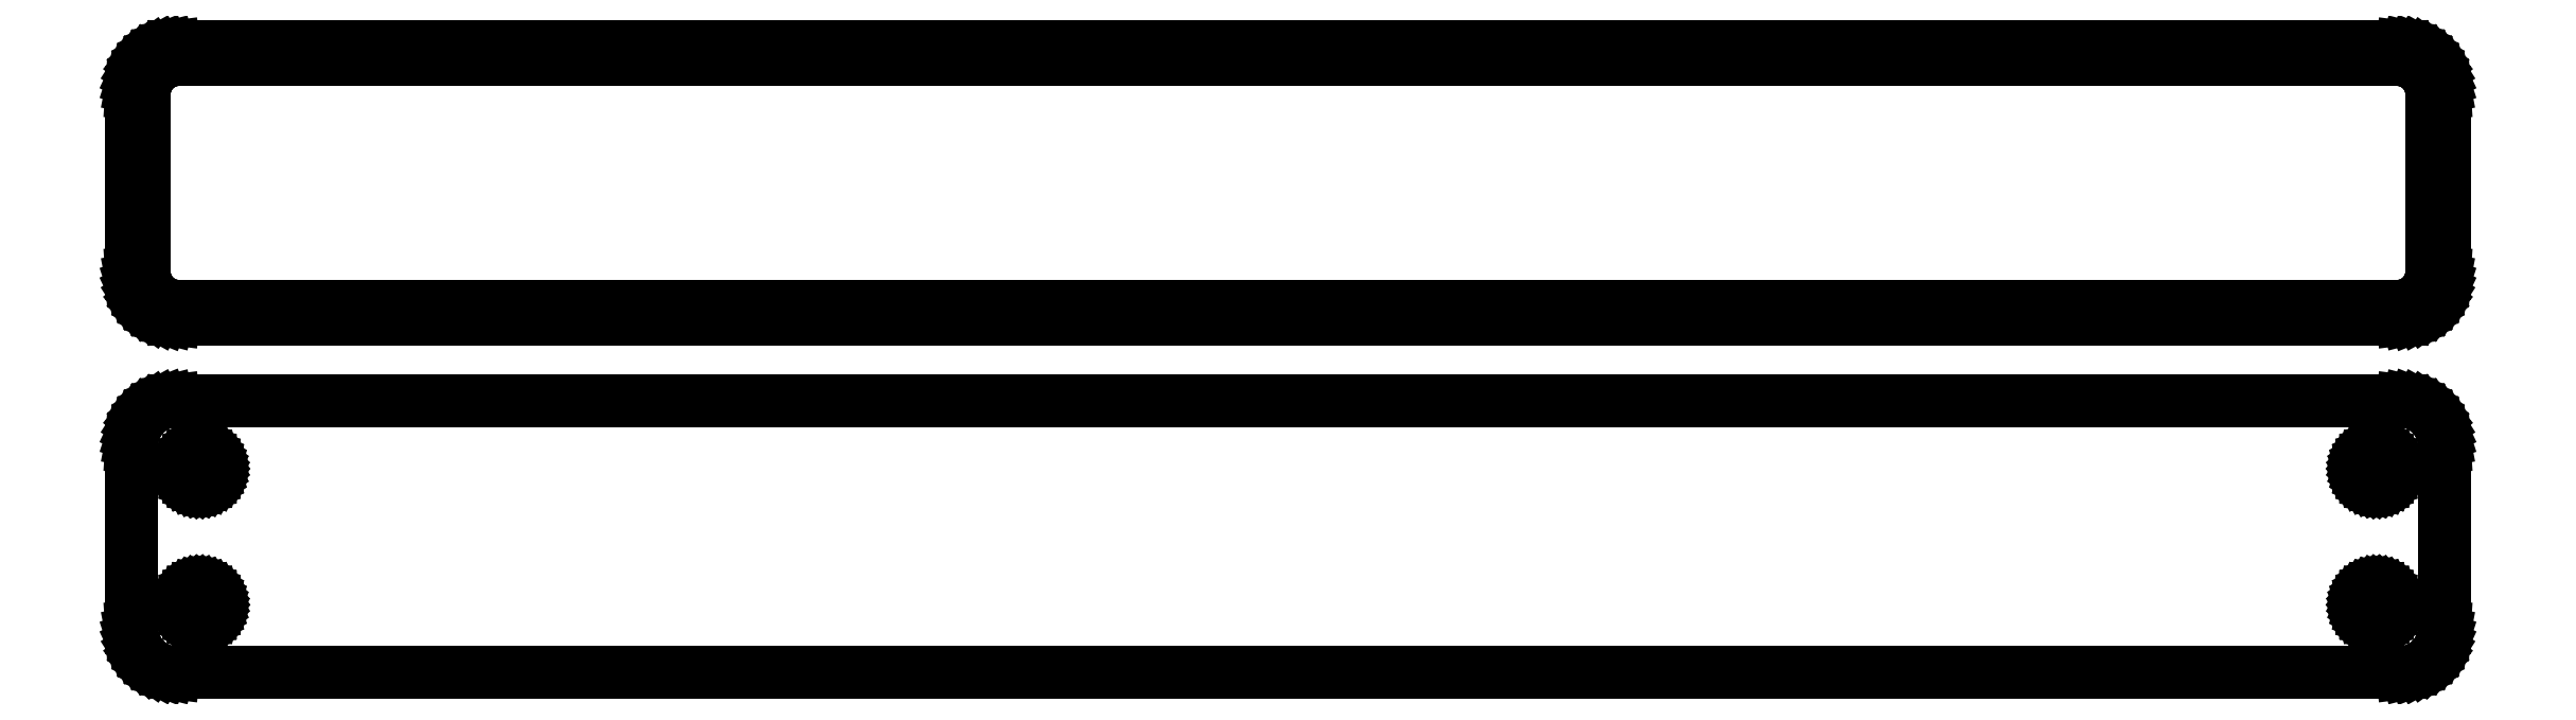
<metadata>
{"format":"dxf","ext":"dxf","renderer":"ezdxf+matplotlib","layout":"modelspace","background":"white","min_lineweight":24,"dpi":150}
</metadata>
<code>
0
SECTION
2
ENTITIES
0
LINE
8
0
10
123.4
20
63.09
11
124
21
63.24
0
LINE
8
0
10
124
20
63.24
11
124.6
21
63.48
0
LINE
8
0
10
124.6
20
63.48
11
125.2
21
63.78
0
LINE
8
0
10
125.2
20
63.78
11
125.7
21
64.15
0
LINE
8
0
10
125.7
20
64.15
11
126.1
21
64.58
0
LINE
8
0
10
126.1
20
64.58
11
126.5
21
65.06
0
LINE
8
0
10
126.5
20
65.06
11
126.9
21
65.59
0
LINE
8
0
10
126.9
20
65.59
11
127.1
21
66.16
0
LINE
8
0
10
127.1
20
66.16
11
127.3
21
66.76
0
LINE
8
0
10
127.3
20
66.76
11
127.5
21
67.37
0
LINE
8
0
10
127.5
20
67.37
11
127.5
21
68
0
LINE
8
0
10
127.5
20
68
11
127.5
21
88
0
LINE
8
0
10
127.5
20
88
11
127.5
21
88.63
0
LINE
8
0
10
127.5
20
88.63
11
127.3
21
89.24
0
LINE
8
0
10
127.3
20
89.24
11
127.1
21
89.84
0
LINE
8
0
10
127.1
20
89.84
11
126.9
21
90.41
0
LINE
8
0
10
126.9
20
90.41
11
126.5
21
90.94
0
LINE
8
0
10
126.5
20
90.94
11
126.1
21
91.42
0
LINE
8
0
10
126.1
20
91.42
11
125.7
21
91.85
0
LINE
8
0
10
125.7
20
91.85
11
125.2
21
92.22
0
LINE
8
0
10
125.2
20
92.22
11
124.6
21
92.52
0
LINE
8
0
10
124.6
20
92.52
11
124
21
92.76
0
LINE
8
0
10
124
20
92.76
11
123.4
21
92.91
0
LINE
8
0
10
123.4
20
92.91
11
122.8
21
92.99
0
LINE
8
0
10
122.8
20
92.99
11
-122.8
21
92.99
0
LINE
8
0
10
-122.8
20
92.99
11
-123.4
21
92.91
0
LINE
8
0
10
-123.4
20
92.91
11
-124
21
92.76
0
LINE
8
0
10
-124
20
92.76
11
-124.6
21
92.52
0
LINE
8
0
10
-124.6
20
92.52
11
-125.2
21
92.22
0
LINE
8
0
10
-125.2
20
92.22
11
-125.7
21
91.85
0
LINE
8
0
10
-125.7
20
91.85
11
-126.1
21
91.42
0
LINE
8
0
10
-126.1
20
91.42
11
-126.5
21
90.94
0
LINE
8
0
10
-126.5
20
90.94
11
-126.9
21
90.41
0
LINE
8
0
10
-126.9
20
90.41
11
-127.1
21
89.84
0
LINE
8
0
10
-127.1
20
89.84
11
-127.3
21
89.24
0
LINE
8
0
10
-127.3
20
89.24
11
-127.5
21
88.63
0
LINE
8
0
10
-127.5
20
88.63
11
-127.5
21
88
0
LINE
8
0
10
-127.5
20
88
11
-127.5
21
68
0
LINE
8
0
10
-127.5
20
68
11
-127.5
21
67.37
0
LINE
8
0
10
-127.5
20
67.37
11
-127.3
21
66.76
0
LINE
8
0
10
-127.3
20
66.76
11
-127.1
21
66.16
0
LINE
8
0
10
-127.1
20
66.16
11
-126.9
21
65.59
0
LINE
8
0
10
-126.9
20
65.59
11
-126.5
21
65.06
0
LINE
8
0
10
-126.5
20
65.06
11
-126.1
21
64.58
0
LINE
8
0
10
-126.1
20
64.58
11
-125.7
21
64.15
0
LINE
8
0
10
-125.7
20
64.15
11
-125.2
21
63.78
0
LINE
8
0
10
-125.2
20
63.78
11
-124.6
21
63.48
0
LINE
8
0
10
-124.6
20
63.48
11
-124
21
63.24
0
LINE
8
0
10
-124
20
63.24
11
-123.4
21
63.09
0
LINE
8
0
10
-123.4
20
63.09
11
-122.8
21
63.01
0
LINE
8
0
10
-122.8
20
63.01
11
122.8
21
63.01
0
LINE
8
0
10
122.8
20
63.01
11
123.4
21
63.09
0
LINE
8
0
10
-122.5
20
64.39
11
-123
21
64.45
0
LINE
8
0
10
-123
20
64.45
11
-123.4
21
64.57
0
LINE
8
0
10
-123.4
20
64.57
11
-123.9
21
64.75
0
LINE
8
0
10
-123.9
20
64.75
11
-124.3
21
64.98
0
LINE
8
0
10
-124.3
20
64.98
11
-124.7
21
65.27
0
LINE
8
0
10
-124.7
20
65.27
11
-125.1
21
65.6
0
LINE
8
0
10
-125.1
20
65.6
11
-125.4
21
65.98
0
LINE
8
0
10
-125.4
20
65.98
11
-125.6
21
66.39
0
LINE
8
0
10
-125.6
20
66.39
11
-125.8
21
66.83
0
LINE
8
0
10
-125.8
20
66.83
11
-126
21
67.29
0
LINE
8
0
10
-126
20
67.29
11
-126.1
21
67.77
0
LINE
8
0
10
-126.1
20
67.77
11
-126.1
21
68.25
0
LINE
8
0
10
-126.1
20
68.25
11
-126.1
21
87.75
0
LINE
8
0
10
-126.1
20
87.75
11
-126.1
21
88.23
0
LINE
8
0
10
-126.1
20
88.23
11
-126
21
88.71
0
LINE
8
0
10
-126
20
88.71
11
-125.8
21
89.17
0
LINE
8
0
10
-125.8
20
89.17
11
-125.6
21
89.61
0
LINE
8
0
10
-125.6
20
89.61
11
-125.4
21
90.02
0
LINE
8
0
10
-125.4
20
90.02
11
-125.1
21
90.4
0
LINE
8
0
10
-125.1
20
90.4
11
-124.7
21
90.73
0
LINE
8
0
10
-124.7
20
90.73
11
-124.3
21
91.02
0
LINE
8
0
10
-124.3
20
91.02
11
-123.9
21
91.25
0
LINE
8
0
10
-123.9
20
91.25
11
-123.4
21
91.43
0
LINE
8
0
10
-123.4
20
91.43
11
-123
21
91.55
0
LINE
8
0
10
-123
20
91.55
11
-122.5
21
91.61
0
LINE
8
0
10
-122.5
20
91.61
11
122.5
21
91.61
0
LINE
8
0
10
122.5
20
91.61
11
123
21
91.55
0
LINE
8
0
10
123
20
91.55
11
123.4
21
91.43
0
LINE
8
0
10
123.4
20
91.43
11
123.9
21
91.25
0
LINE
8
0
10
123.9
20
91.25
11
124.3
21
91.02
0
LINE
8
0
10
124.3
20
91.02
11
124.7
21
90.73
0
LINE
8
0
10
124.7
20
90.73
11
125.1
21
90.4
0
LINE
8
0
10
125.1
20
90.4
11
125.4
21
90.02
0
LINE
8
0
10
125.4
20
90.02
11
125.6
21
89.61
0
LINE
8
0
10
125.6
20
89.61
11
125.8
21
89.17
0
LINE
8
0
10
125.8
20
89.17
11
126
21
88.71
0
LINE
8
0
10
126
20
88.71
11
126.1
21
88.23
0
LINE
8
0
10
126.1
20
88.23
11
126.1
21
87.75
0
LINE
8
0
10
126.1
20
87.75
11
126.1
21
68.25
0
LINE
8
0
10
126.1
20
68.25
11
126.1
21
67.77
0
LINE
8
0
10
126.1
20
67.77
11
126
21
67.29
0
LINE
8
0
10
126
20
67.29
11
125.8
21
66.83
0
LINE
8
0
10
125.8
20
66.83
11
125.6
21
66.39
0
LINE
8
0
10
125.6
20
66.39
11
125.4
21
65.98
0
LINE
8
0
10
125.4
20
65.98
11
125.1
21
65.6
0
LINE
8
0
10
125.1
20
65.6
11
124.7
21
65.27
0
LINE
8
0
10
124.7
20
65.27
11
124.3
21
64.98
0
LINE
8
0
10
124.3
20
64.98
11
123.9
21
64.75
0
LINE
8
0
10
123.9
20
64.75
11
123.4
21
64.57
0
LINE
8
0
10
123.4
20
64.57
11
123
21
64.45
0
LINE
8
0
10
123
20
64.45
11
122.5
21
64.39
0
LINE
8
0
10
122.5
20
64.39
11
-122.5
21
64.39
0
LINE
8
0
10
123.4
20
24.09
11
124
21
24.24
0
LINE
8
0
10
124
20
24.24
11
124.6
21
24.48
0
LINE
8
0
10
124.6
20
24.48
11
125.2
21
24.78
0
LINE
8
0
10
125.2
20
24.78
11
125.7
21
25.15
0
LINE
8
0
10
125.7
20
25.15
11
126.1
21
25.58
0
LINE
8
0
10
126.1
20
25.58
11
126.5
21
26.06
0
LINE
8
0
10
126.5
20
26.06
11
126.9
21
26.59
0
LINE
8
0
10
126.9
20
26.59
11
127.1
21
27.16
0
LINE
8
0
10
127.1
20
27.16
11
127.3
21
27.76
0
LINE
8
0
10
127.3
20
27.76
11
127.5
21
28.37
0
LINE
8
0
10
127.5
20
28.37
11
127.5
21
29
0
LINE
8
0
10
127.5
20
29
11
127.5
21
49
0
LINE
8
0
10
127.5
20
49
11
127.5
21
49.63
0
LINE
8
0
10
127.5
20
49.63
11
127.3
21
50.24
0
LINE
8
0
10
127.3
20
50.24
11
127.1
21
50.84
0
LINE
8
0
10
127.1
20
50.84
11
126.9
21
51.41
0
LINE
8
0
10
126.9
20
51.41
11
126.5
21
51.94
0
LINE
8
0
10
126.5
20
51.94
11
126.1
21
52.42
0
LINE
8
0
10
126.1
20
52.42
11
125.7
21
52.85
0
LINE
8
0
10
125.7
20
52.85
11
125.2
21
53.22
0
LINE
8
0
10
125.2
20
53.22
11
124.6
21
53.52
0
LINE
8
0
10
124.6
20
53.52
11
124
21
53.76
0
LINE
8
0
10
124
20
53.76
11
123.4
21
53.91
0
LINE
8
0
10
123.4
20
53.91
11
122.8
21
53.99
0
LINE
8
0
10
122.8
20
53.99
11
-122.8
21
53.99
0
LINE
8
0
10
-122.8
20
53.99
11
-123.4
21
53.91
0
LINE
8
0
10
-123.4
20
53.91
11
-124
21
53.76
0
LINE
8
0
10
-124
20
53.76
11
-124.6
21
53.52
0
LINE
8
0
10
-124.6
20
53.52
11
-125.2
21
53.22
0
LINE
8
0
10
-125.2
20
53.22
11
-125.7
21
52.85
0
LINE
8
0
10
-125.7
20
52.85
11
-126.1
21
52.42
0
LINE
8
0
10
-126.1
20
52.42
11
-126.5
21
51.94
0
LINE
8
0
10
-126.5
20
51.94
11
-126.9
21
51.41
0
LINE
8
0
10
-126.9
20
51.41
11
-127.1
21
50.84
0
LINE
8
0
10
-127.1
20
50.84
11
-127.3
21
50.24
0
LINE
8
0
10
-127.3
20
50.24
11
-127.5
21
49.63
0
LINE
8
0
10
-127.5
20
49.63
11
-127.5
21
49
0
LINE
8
0
10
-127.5
20
49
11
-127.5
21
29
0
LINE
8
0
10
-127.5
20
29
11
-127.5
21
28.37
0
LINE
8
0
10
-127.5
20
28.37
11
-127.3
21
27.76
0
LINE
8
0
10
-127.3
20
27.76
11
-127.1
21
27.16
0
LINE
8
0
10
-127.1
20
27.16
11
-126.9
21
26.59
0
LINE
8
0
10
-126.9
20
26.59
11
-126.5
21
26.06
0
LINE
8
0
10
-126.5
20
26.06
11
-126.1
21
25.58
0
LINE
8
0
10
-126.1
20
25.58
11
-125.7
21
25.15
0
LINE
8
0
10
-125.7
20
25.15
11
-125.2
21
24.78
0
LINE
8
0
10
-125.2
20
24.78
11
-124.6
21
24.48
0
LINE
8
0
10
-124.6
20
24.48
11
-124
21
24.24
0
LINE
8
0
10
-124
20
24.24
11
-123.4
21
24.09
0
LINE
8
0
10
-123.4
20
24.09
11
-122.8
21
24.01
0
LINE
8
0
10
-122.8
20
24.01
11
122.8
21
24.01
0
LINE
8
0
10
122.8
20
24.01
11
123.4
21
24.09
0
LINE
8
0
10
119.9
20
44.7
11
119.7
21
44.73
0
LINE
8
0
10
119.7
20
44.73
11
119.4
21
44.79
0
LINE
8
0
10
119.4
20
44.79
11
119.2
21
44.87
0
LINE
8
0
10
119.2
20
44.87
11
119
21
44.98
0
LINE
8
0
10
119
20
44.98
11
118.9
21
45.11
0
LINE
8
0
10
118.9
20
45.11
11
118.7
21
45.27
0
LINE
8
0
10
118.7
20
45.27
11
118.5
21
45.44
0
LINE
8
0
10
118.5
20
45.44
11
118.4
21
45.63
0
LINE
8
0
10
118.4
20
45.63
11
118.3
21
45.84
0
LINE
8
0
10
118.3
20
45.84
11
118.3
21
46.05
0
LINE
8
0
10
118.3
20
46.05
11
118.2
21
46.27
0
LINE
8
0
10
118.2
20
46.27
11
118.2
21
46.5
0
LINE
8
0
10
118.2
20
46.5
11
118.2
21
46.73
0
LINE
8
0
10
118.2
20
46.73
11
118.3
21
46.95
0
LINE
8
0
10
118.3
20
46.95
11
118.3
21
47.16
0
LINE
8
0
10
118.3
20
47.16
11
118.4
21
47.37
0
LINE
8
0
10
118.4
20
47.37
11
118.5
21
47.56
0
LINE
8
0
10
118.5
20
47.56
11
118.7
21
47.73
0
LINE
8
0
10
118.7
20
47.73
11
118.9
21
47.89
0
LINE
8
0
10
118.9
20
47.89
11
119
21
48.02
0
LINE
8
0
10
119
20
48.02
11
119.2
21
48.13
0
LINE
8
0
10
119.2
20
48.13
11
119.4
21
48.21
0
LINE
8
0
10
119.4
20
48.21
11
119.7
21
48.27
0
LINE
8
0
10
119.7
20
48.27
11
119.9
21
48.3
0
LINE
8
0
10
119.9
20
48.3
11
120.1
21
48.3
0
LINE
8
0
10
120.1
20
48.3
11
120.3
21
48.27
0
LINE
8
0
10
120.3
20
48.27
11
120.6
21
48.21
0
LINE
8
0
10
120.6
20
48.21
11
120.8
21
48.13
0
LINE
8
0
10
120.8
20
48.13
11
121
21
48.02
0
LINE
8
0
10
121
20
48.02
11
121.1
21
47.89
0
LINE
8
0
10
121.1
20
47.89
11
121.3
21
47.73
0
LINE
8
0
10
121.3
20
47.73
11
121.5
21
47.56
0
LINE
8
0
10
121.5
20
47.56
11
121.6
21
47.37
0
LINE
8
0
10
121.6
20
47.37
11
121.7
21
47.16
0
LINE
8
0
10
121.7
20
47.16
11
121.7
21
46.95
0
LINE
8
0
10
121.7
20
46.95
11
121.8
21
46.73
0
LINE
8
0
10
121.8
20
46.73
11
121.8
21
46.5
0
LINE
8
0
10
121.8
20
46.5
11
121.8
21
46.27
0
LINE
8
0
10
121.8
20
46.27
11
121.7
21
46.05
0
LINE
8
0
10
121.7
20
46.05
11
121.7
21
45.84
0
LINE
8
0
10
121.7
20
45.84
11
121.6
21
45.63
0
LINE
8
0
10
121.6
20
45.63
11
121.5
21
45.44
0
LINE
8
0
10
121.5
20
45.44
11
121.3
21
45.27
0
LINE
8
0
10
121.3
20
45.27
11
121.1
21
45.11
0
LINE
8
0
10
121.1
20
45.11
11
121
21
44.98
0
LINE
8
0
10
121
20
44.98
11
120.8
21
44.87
0
LINE
8
0
10
120.8
20
44.87
11
120.6
21
44.79
0
LINE
8
0
10
120.6
20
44.79
11
120.3
21
44.73
0
LINE
8
0
10
120.3
20
44.73
11
120.1
21
44.7
0
LINE
8
0
10
120.1
20
44.7
11
119.9
21
44.7
0
LINE
8
0
10
-120.1
20
44.7
11
-120.3
21
44.73
0
LINE
8
0
10
-120.3
20
44.73
11
-120.6
21
44.79
0
LINE
8
0
10
-120.6
20
44.79
11
-120.8
21
44.87
0
LINE
8
0
10
-120.8
20
44.87
11
-121
21
44.98
0
LINE
8
0
10
-121
20
44.98
11
-121.1
21
45.11
0
LINE
8
0
10
-121.1
20
45.11
11
-121.3
21
45.27
0
LINE
8
0
10
-121.3
20
45.27
11
-121.5
21
45.44
0
LINE
8
0
10
-121.5
20
45.44
11
-121.6
21
45.63
0
LINE
8
0
10
-121.6
20
45.63
11
-121.7
21
45.84
0
LINE
8
0
10
-121.7
20
45.84
11
-121.7
21
46.05
0
LINE
8
0
10
-121.7
20
46.05
11
-121.8
21
46.27
0
LINE
8
0
10
-121.8
20
46.27
11
-121.8
21
46.5
0
LINE
8
0
10
-121.8
20
46.5
11
-121.8
21
46.73
0
LINE
8
0
10
-121.8
20
46.73
11
-121.7
21
46.95
0
LINE
8
0
10
-121.7
20
46.95
11
-121.7
21
47.16
0
LINE
8
0
10
-121.7
20
47.16
11
-121.6
21
47.37
0
LINE
8
0
10
-121.6
20
47.37
11
-121.5
21
47.56
0
LINE
8
0
10
-121.5
20
47.56
11
-121.3
21
47.73
0
LINE
8
0
10
-121.3
20
47.73
11
-121.1
21
47.89
0
LINE
8
0
10
-121.1
20
47.89
11
-121
21
48.02
0
LINE
8
0
10
-121
20
48.02
11
-120.8
21
48.13
0
LINE
8
0
10
-120.8
20
48.13
11
-120.6
21
48.21
0
LINE
8
0
10
-120.6
20
48.21
11
-120.3
21
48.27
0
LINE
8
0
10
-120.3
20
48.27
11
-120.1
21
48.3
0
LINE
8
0
10
-120.1
20
48.3
11
-119.9
21
48.3
0
LINE
8
0
10
-119.9
20
48.3
11
-119.7
21
48.27
0
LINE
8
0
10
-119.7
20
48.27
11
-119.4
21
48.21
0
LINE
8
0
10
-119.4
20
48.21
11
-119.2
21
48.13
0
LINE
8
0
10
-119.2
20
48.13
11
-119
21
48.02
0
LINE
8
0
10
-119
20
48.02
11
-118.9
21
47.89
0
LINE
8
0
10
-118.9
20
47.89
11
-118.7
21
47.73
0
LINE
8
0
10
-118.7
20
47.73
11
-118.5
21
47.56
0
LINE
8
0
10
-118.5
20
47.56
11
-118.4
21
47.37
0
LINE
8
0
10
-118.4
20
47.37
11
-118.3
21
47.16
0
LINE
8
0
10
-118.3
20
47.16
11
-118.3
21
46.95
0
LINE
8
0
10
-118.3
20
46.95
11
-118.2
21
46.73
0
LINE
8
0
10
-118.2
20
46.73
11
-118.2
21
46.5
0
LINE
8
0
10
-118.2
20
46.5
11
-118.2
21
46.27
0
LINE
8
0
10
-118.2
20
46.27
11
-118.3
21
46.05
0
LINE
8
0
10
-118.3
20
46.05
11
-118.3
21
45.84
0
LINE
8
0
10
-118.3
20
45.84
11
-118.4
21
45.63
0
LINE
8
0
10
-118.4
20
45.63
11
-118.5
21
45.44
0
LINE
8
0
10
-118.5
20
45.44
11
-118.7
21
45.27
0
LINE
8
0
10
-118.7
20
45.27
11
-118.9
21
45.11
0
LINE
8
0
10
-118.9
20
45.11
11
-119
21
44.98
0
LINE
8
0
10
-119
20
44.98
11
-119.2
21
44.87
0
LINE
8
0
10
-119.2
20
44.87
11
-119.4
21
44.79
0
LINE
8
0
10
-119.4
20
44.79
11
-119.7
21
44.73
0
LINE
8
0
10
-119.7
20
44.73
11
-119.9
21
44.7
0
LINE
8
0
10
-119.9
20
44.7
11
-120.1
21
44.7
0
LINE
8
0
10
119.9
20
29.7
11
119.7
21
29.73
0
LINE
8
0
10
119.7
20
29.73
11
119.4
21
29.79
0
LINE
8
0
10
119.4
20
29.79
11
119.2
21
29.87
0
LINE
8
0
10
119.2
20
29.87
11
119
21
29.98
0
LINE
8
0
10
119
20
29.98
11
118.9
21
30.11
0
LINE
8
0
10
118.9
20
30.11
11
118.7
21
30.27
0
LINE
8
0
10
118.7
20
30.27
11
118.5
21
30.44
0
LINE
8
0
10
118.5
20
30.44
11
118.4
21
30.63
0
LINE
8
0
10
118.4
20
30.63
11
118.3
21
30.84
0
LINE
8
0
10
118.3
20
30.84
11
118.3
21
31.05
0
LINE
8
0
10
118.3
20
31.05
11
118.2
21
31.27
0
LINE
8
0
10
118.2
20
31.27
11
118.2
21
31.5
0
LINE
8
0
10
118.2
20
31.5
11
118.2
21
31.73
0
LINE
8
0
10
118.2
20
31.73
11
118.3
21
31.95
0
LINE
8
0
10
118.3
20
31.95
11
118.3
21
32.16
0
LINE
8
0
10
118.3
20
32.16
11
118.4
21
32.37
0
LINE
8
0
10
118.4
20
32.37
11
118.5
21
32.56
0
LINE
8
0
10
118.5
20
32.56
11
118.7
21
32.73
0
LINE
8
0
10
118.7
20
32.73
11
118.9
21
32.89
0
LINE
8
0
10
118.9
20
32.89
11
119
21
33.02
0
LINE
8
0
10
119
20
33.02
11
119.2
21
33.13
0
LINE
8
0
10
119.2
20
33.13
11
119.4
21
33.21
0
LINE
8
0
10
119.4
20
33.21
11
119.7
21
33.27
0
LINE
8
0
10
119.7
20
33.27
11
119.9
21
33.3
0
LINE
8
0
10
119.9
20
33.3
11
120.1
21
33.3
0
LINE
8
0
10
120.1
20
33.3
11
120.3
21
33.27
0
LINE
8
0
10
120.3
20
33.27
11
120.6
21
33.21
0
LINE
8
0
10
120.6
20
33.21
11
120.8
21
33.13
0
LINE
8
0
10
120.8
20
33.13
11
121
21
33.02
0
LINE
8
0
10
121
20
33.02
11
121.1
21
32.89
0
LINE
8
0
10
121.1
20
32.89
11
121.3
21
32.73
0
LINE
8
0
10
121.3
20
32.73
11
121.5
21
32.56
0
LINE
8
0
10
121.5
20
32.56
11
121.6
21
32.37
0
LINE
8
0
10
121.6
20
32.37
11
121.7
21
32.16
0
LINE
8
0
10
121.7
20
32.16
11
121.7
21
31.95
0
LINE
8
0
10
121.7
20
31.95
11
121.8
21
31.73
0
LINE
8
0
10
121.8
20
31.73
11
121.8
21
31.5
0
LINE
8
0
10
121.8
20
31.5
11
121.8
21
31.27
0
LINE
8
0
10
121.8
20
31.27
11
121.7
21
31.05
0
LINE
8
0
10
121.7
20
31.05
11
121.7
21
30.84
0
LINE
8
0
10
121.7
20
30.84
11
121.6
21
30.63
0
LINE
8
0
10
121.6
20
30.63
11
121.5
21
30.44
0
LINE
8
0
10
121.5
20
30.44
11
121.3
21
30.27
0
LINE
8
0
10
121.3
20
30.27
11
121.1
21
30.11
0
LINE
8
0
10
121.1
20
30.11
11
121
21
29.98
0
LINE
8
0
10
121
20
29.98
11
120.8
21
29.87
0
LINE
8
0
10
120.8
20
29.87
11
120.6
21
29.79
0
LINE
8
0
10
120.6
20
29.79
11
120.3
21
29.73
0
LINE
8
0
10
120.3
20
29.73
11
120.1
21
29.7
0
LINE
8
0
10
120.1
20
29.7
11
119.9
21
29.7
0
LINE
8
0
10
-120.1
20
29.7
11
-120.3
21
29.73
0
LINE
8
0
10
-120.3
20
29.73
11
-120.6
21
29.79
0
LINE
8
0
10
-120.6
20
29.79
11
-120.8
21
29.87
0
LINE
8
0
10
-120.8
20
29.87
11
-121
21
29.98
0
LINE
8
0
10
-121
20
29.98
11
-121.1
21
30.11
0
LINE
8
0
10
-121.1
20
30.11
11
-121.3
21
30.27
0
LINE
8
0
10
-121.3
20
30.27
11
-121.5
21
30.44
0
LINE
8
0
10
-121.5
20
30.44
11
-121.6
21
30.63
0
LINE
8
0
10
-121.6
20
30.63
11
-121.7
21
30.84
0
LINE
8
0
10
-121.7
20
30.84
11
-121.7
21
31.05
0
LINE
8
0
10
-121.7
20
31.05
11
-121.8
21
31.27
0
LINE
8
0
10
-121.8
20
31.27
11
-121.8
21
31.5
0
LINE
8
0
10
-121.8
20
31.5
11
-121.8
21
31.73
0
LINE
8
0
10
-121.8
20
31.73
11
-121.7
21
31.95
0
LINE
8
0
10
-121.7
20
31.95
11
-121.7
21
32.16
0
LINE
8
0
10
-121.7
20
32.16
11
-121.6
21
32.37
0
LINE
8
0
10
-121.6
20
32.37
11
-121.5
21
32.56
0
LINE
8
0
10
-121.5
20
32.56
11
-121.3
21
32.73
0
LINE
8
0
10
-121.3
20
32.73
11
-121.1
21
32.89
0
LINE
8
0
10
-121.1
20
32.89
11
-121
21
33.02
0
LINE
8
0
10
-121
20
33.02
11
-120.8
21
33.13
0
LINE
8
0
10
-120.8
20
33.13
11
-120.6
21
33.21
0
LINE
8
0
10
-120.6
20
33.21
11
-120.3
21
33.27
0
LINE
8
0
10
-120.3
20
33.27
11
-120.1
21
33.3
0
LINE
8
0
10
-120.1
20
33.3
11
-119.9
21
33.3
0
LINE
8
0
10
-119.9
20
33.3
11
-119.7
21
33.27
0
LINE
8
0
10
-119.7
20
33.27
11
-119.4
21
33.21
0
LINE
8
0
10
-119.4
20
33.21
11
-119.2
21
33.13
0
LINE
8
0
10
-119.2
20
33.13
11
-119
21
33.02
0
LINE
8
0
10
-119
20
33.02
11
-118.9
21
32.89
0
LINE
8
0
10
-118.9
20
32.89
11
-118.7
21
32.73
0
LINE
8
0
10
-118.7
20
32.73
11
-118.5
21
32.56
0
LINE
8
0
10
-118.5
20
32.56
11
-118.4
21
32.37
0
LINE
8
0
10
-118.4
20
32.37
11
-118.3
21
32.16
0
LINE
8
0
10
-118.3
20
32.16
11
-118.3
21
31.95
0
LINE
8
0
10
-118.3
20
31.95
11
-118.2
21
31.73
0
LINE
8
0
10
-118.2
20
31.73
11
-118.2
21
31.5
0
LINE
8
0
10
-118.2
20
31.5
11
-118.2
21
31.27
0
LINE
8
0
10
-118.2
20
31.27
11
-118.3
21
31.05
0
LINE
8
0
10
-118.3
20
31.05
11
-118.3
21
30.84
0
LINE
8
0
10
-118.3
20
30.84
11
-118.4
21
30.63
0
LINE
8
0
10
-118.4
20
30.63
11
-118.5
21
30.44
0
LINE
8
0
10
-118.5
20
30.44
11
-118.7
21
30.27
0
LINE
8
0
10
-118.7
20
30.27
11
-118.9
21
30.11
0
LINE
8
0
10
-118.9
20
30.11
11
-119
21
29.98
0
LINE
8
0
10
-119
20
29.98
11
-119.2
21
29.87
0
LINE
8
0
10
-119.2
20
29.87
11
-119.4
21
29.79
0
LINE
8
0
10
-119.4
20
29.79
11
-119.7
21
29.73
0
LINE
8
0
10
-119.7
20
29.73
11
-119.9
21
29.7
0
LINE
8
0
10
-119.9
20
29.7
11
-120.1
21
29.7
0
ENDSEC
0
EOF

</code>
